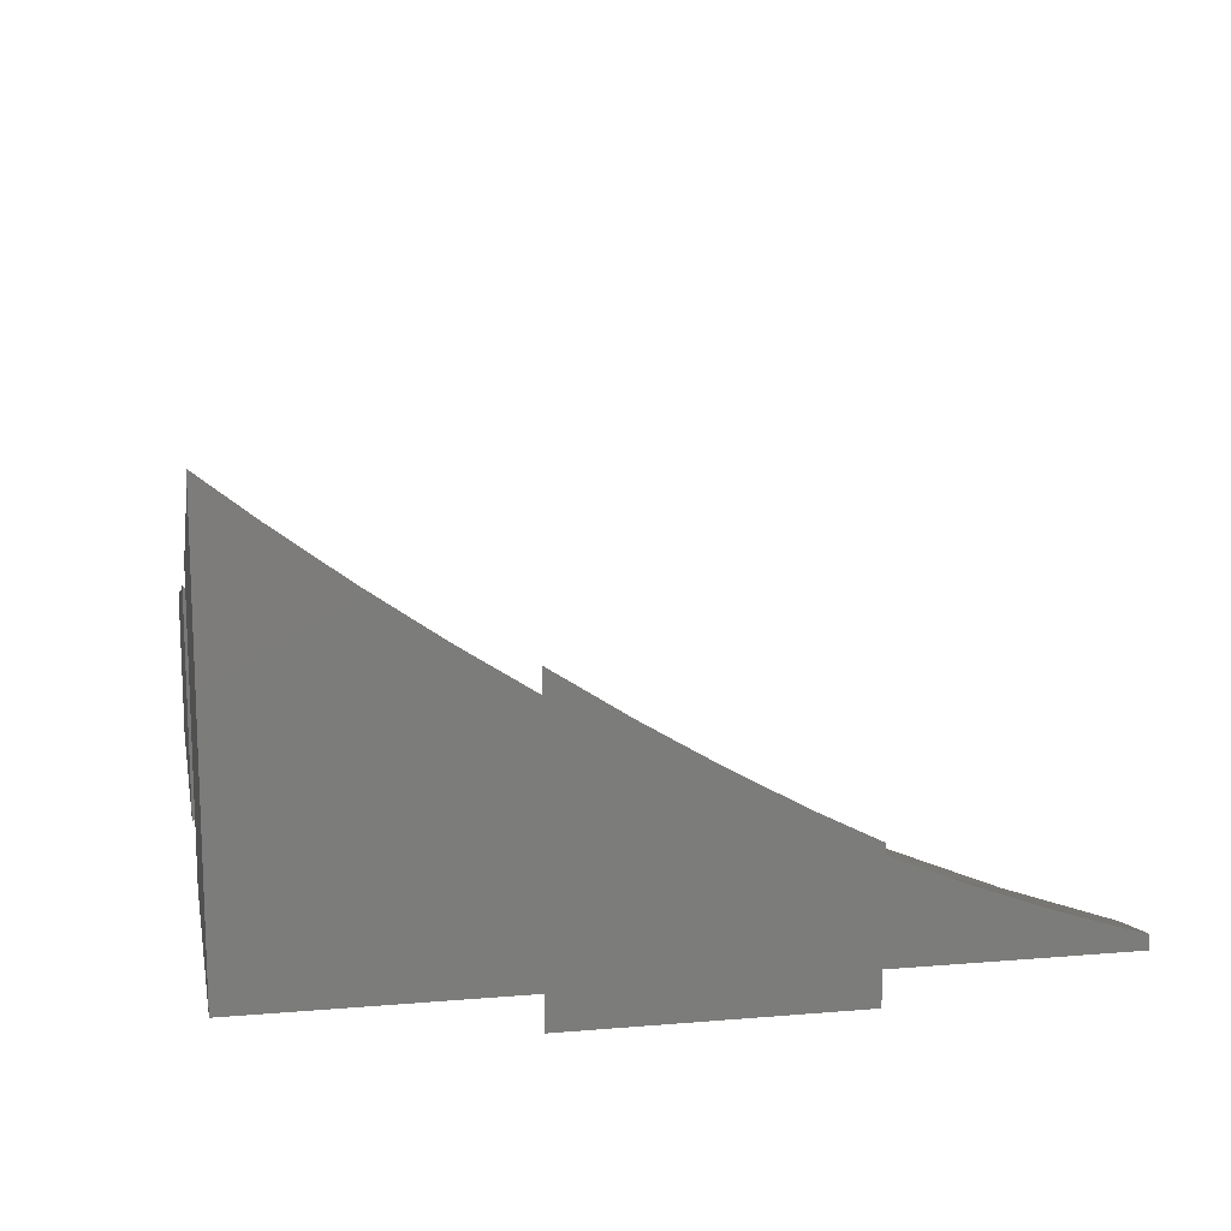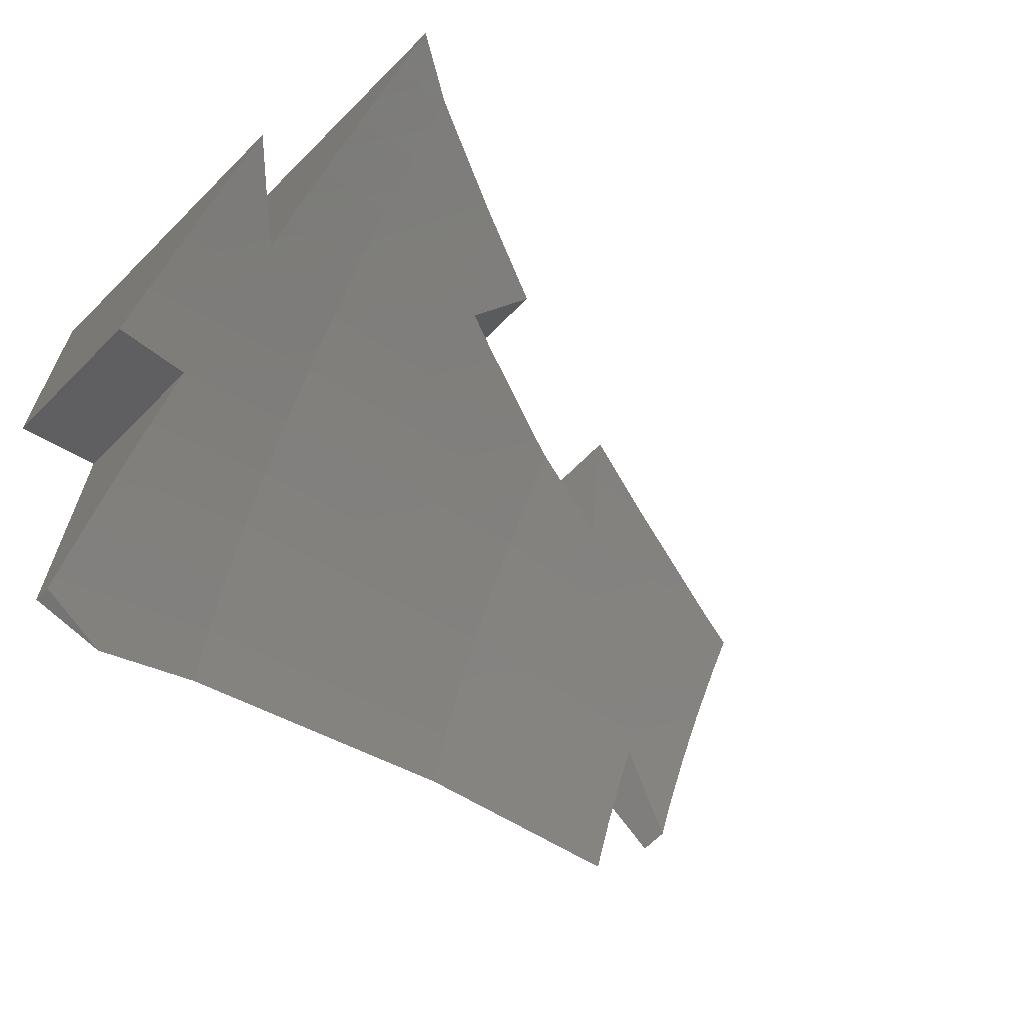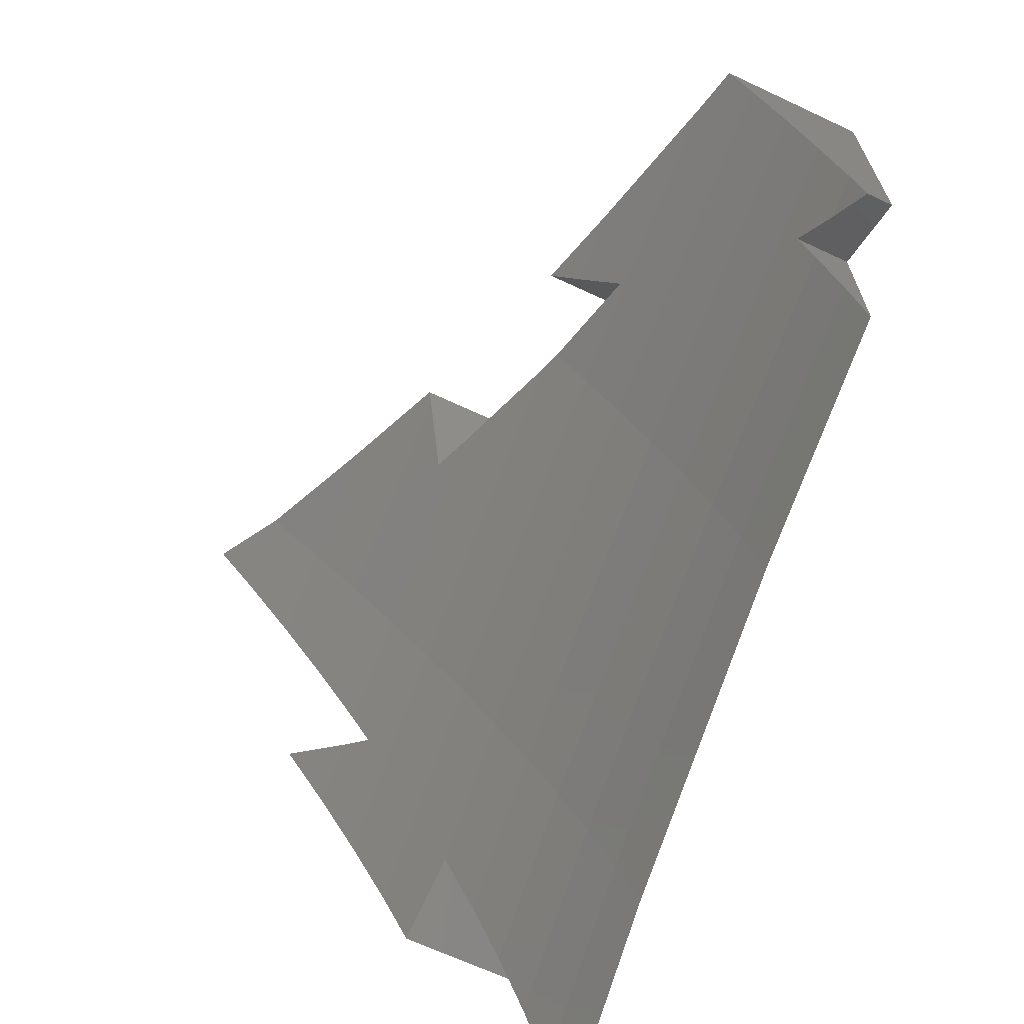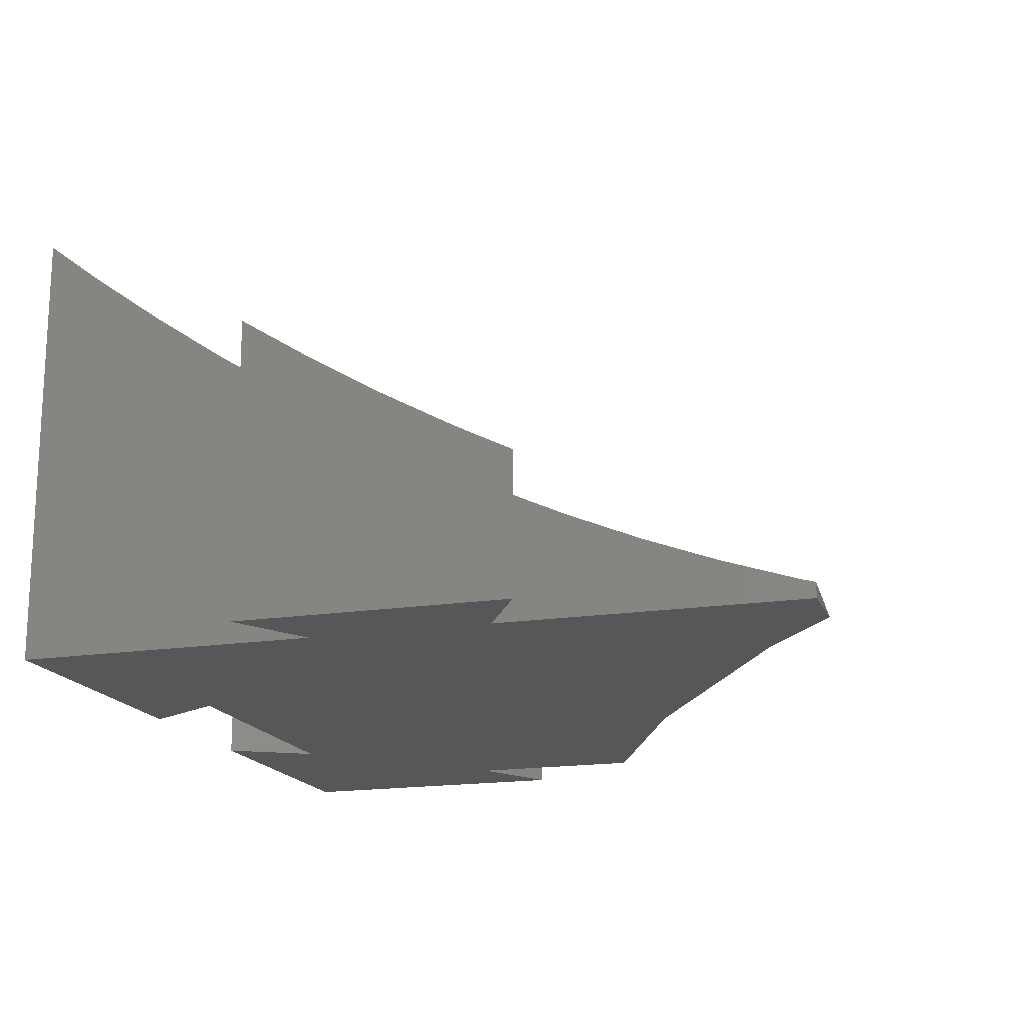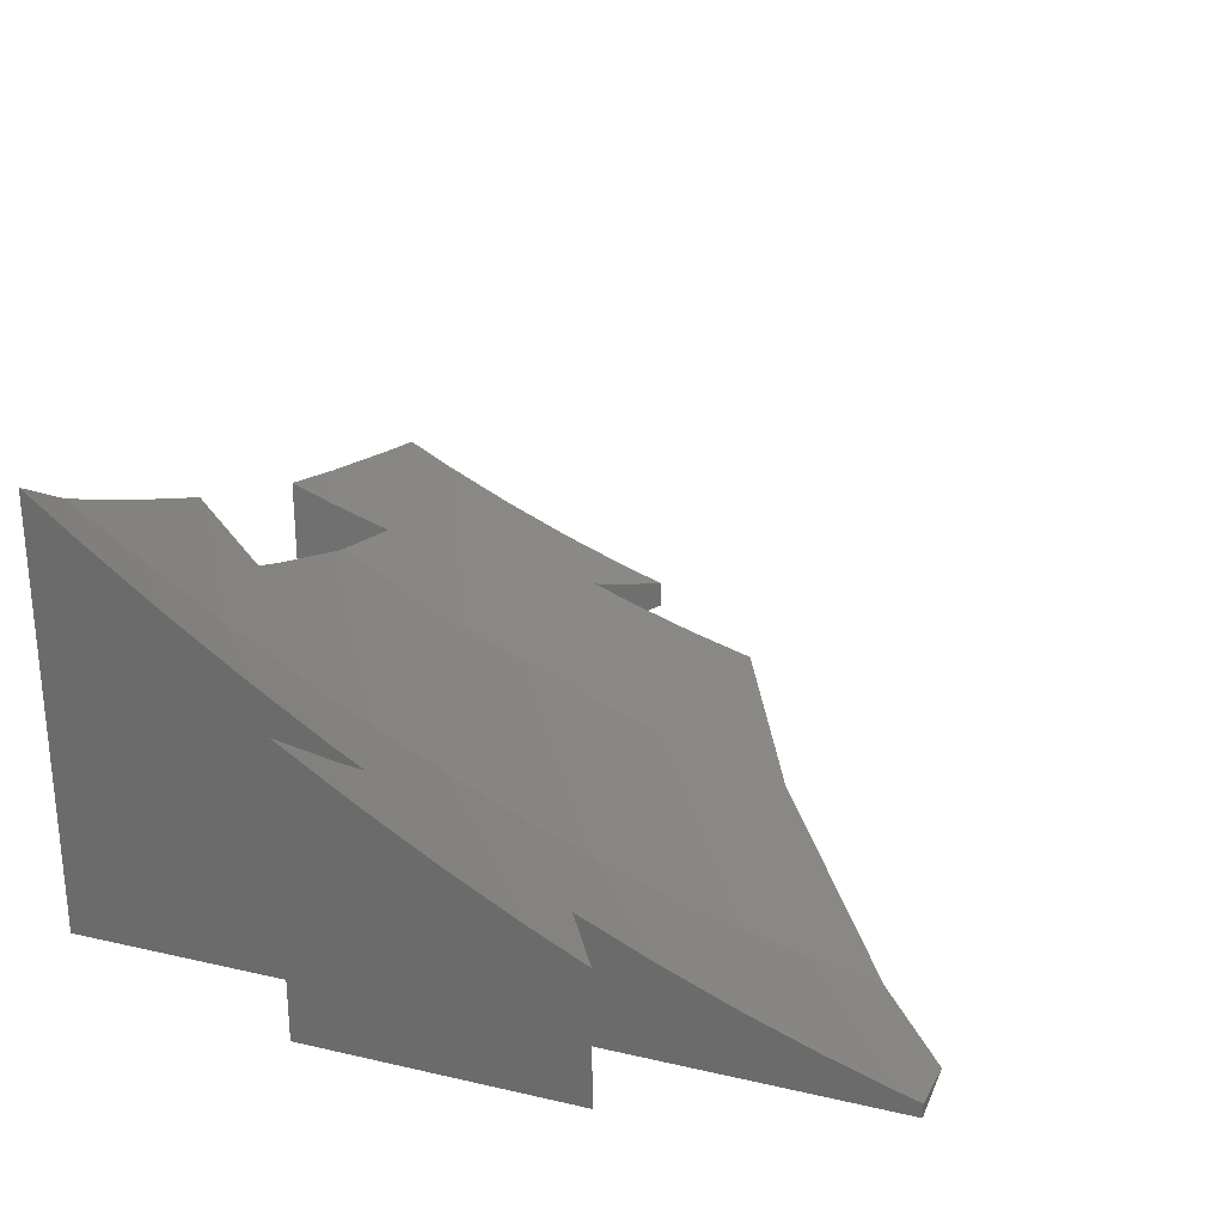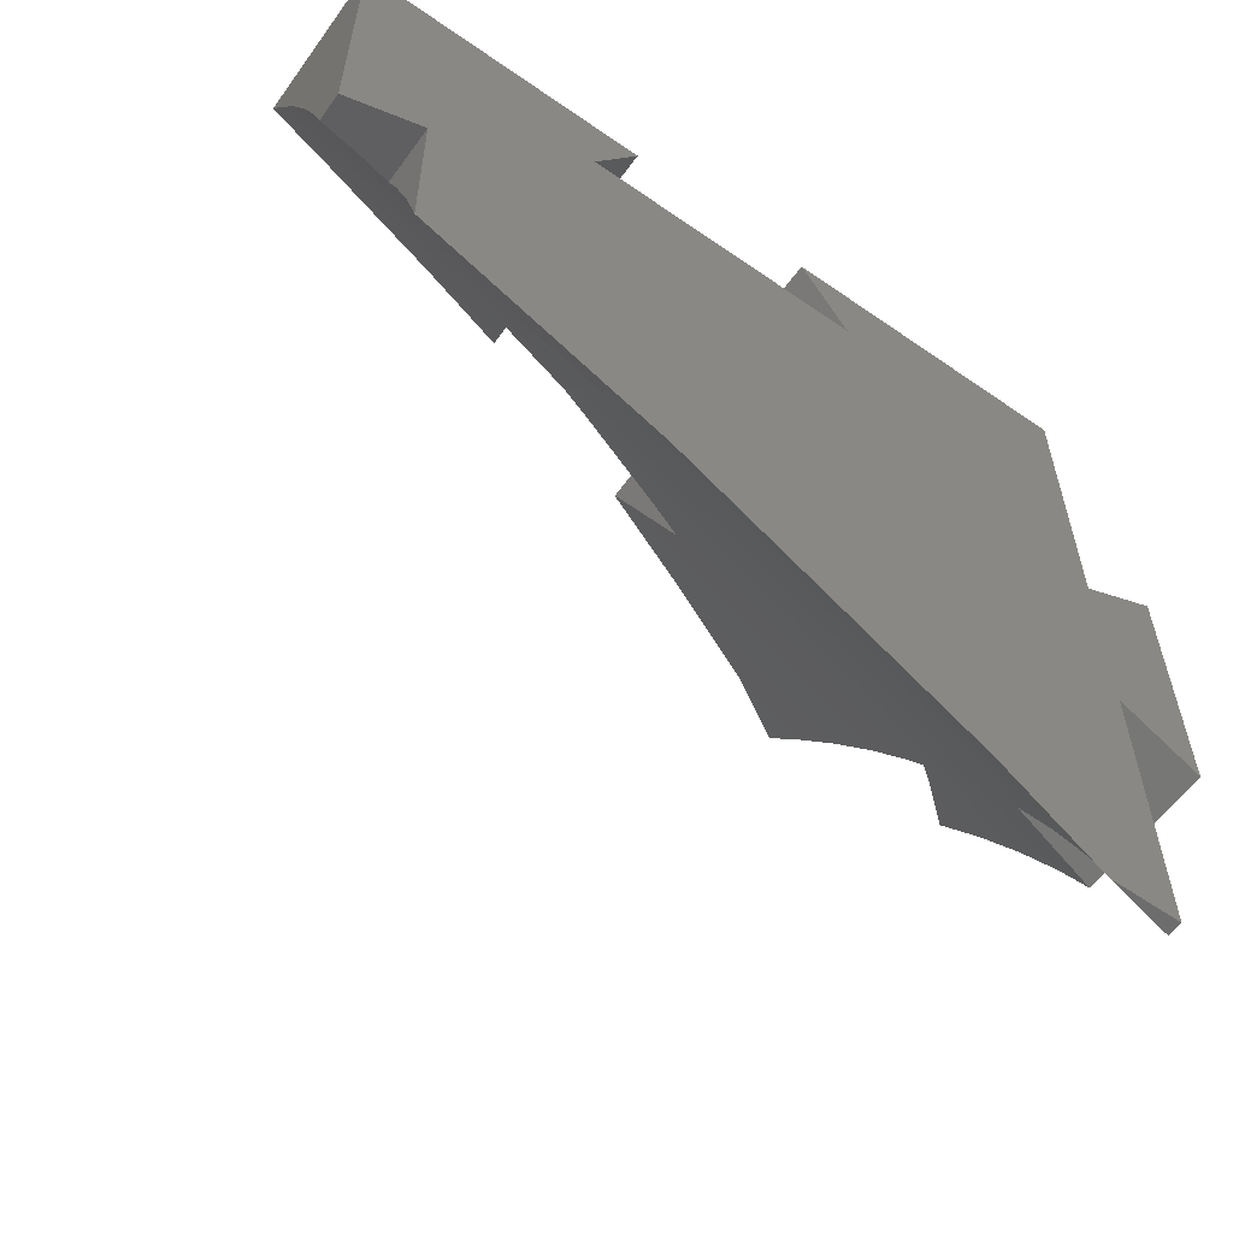
<metadata>
{"format":"stl","ext":"stl","renderer":"f3d","projection":"perspective","resolution":1024,"background":"white","views":[{"elev":14.4,"azim":-100.5,"up":"+Z"},{"elev":-66.2,"azim":-44.7,"up":"+Y"},{"elev":-66.6,"azim":64.8,"up":"+Y"},{"elev":-17.3,"azim":-72.6,"up":"+Z"},{"elev":27.6,"azim":-70.5,"up":"+Z"},{"elev":-58.8,"azim":144.4,"up":"+Y"}]}
</metadata>
<code>
# stl→obj: 105 verts, 206 faces
v -50 -11.55 0
v -50 -11.56 16.86
v -50 -11.55 16.86
v -50 -16.58 14.53
v -50 -20.66 12.63
v -50 -25.34 10.68
v -50 -29.77 8.827
v -50 -34.09 7.215
v -50 -38.87 5.436
v -50 -50 0
v -50 -42.84 4.139
v -50 -47.98 2.461
v -50 -50 1.891
v -50 50 0
v -50 44.99 52.42
v -50 50 56.34
v -50 43.06 50.9
v -50 36.17 45.83
v -50 33.96 44.19
v -50 27.36 39.63
v -50 24.85 37.89
v -50 18.56 33.83
v -50 11.55 0
v -50 15.75 32.01
v -50 11.55 29.49
v 50 44.12 16.86
v 50 50 0
v 50 50 19.95
v 50 35.29 12.63
v 50 26.47 8.827
v 50 12.12 0
v 50 17.65 5.436
v 50 12.12 3.574
v 43.5 50 21.49
v 38.61 50 22.76
v 12.12 50 0
v 23.99 50 26.54
v 12.12 50 29.87
v -12.12 50 0
v -18.03 50 40.98
v -12.12 50 38.51
v -25.68 50 44.19
v -40.36 50 50.75
v -40.69 50 50.9
v -41.39 50 51.23
v -46.86 -50 1.221
v -41.14 -50 0
v -60 17.32 0
v -60 17.28 37.89
v -60 17.32 37.92
v -60 13.3 35.32
v -60 8.177 32.01
v -60 4.533 29.82
v -60 -0.9275 26.54
v -60 -4.226 24.71
v -60 -10.03 21.49
v -60 -17.32 0
v -60 -12.98 19.99
v -60 -17.32 17.78
v -53.15 13.37 32.01
v -56.36 15.22 34.78
v -59.97 17.3 37.89
v 39.5 15.05 6.263
v 39.5 18.19 0
v 39.5 18.19 7.469
v 39.5 12.9 5.436
v 39.5 6.258 3.197
v 39.5 4.075 2.461
v 39.5 -2.534 0.5427
v 39.5 -4.404 0
v 43.3 15.99 5.964
v 44.64 15.22 5.436
v 18.19 39.5 0
v 4.649 39.5 25.54
v 18.19 39.5 22.03
v -18.19 39.5 0
v 1.665 39.5 26.54
v 0.09593 39.5 27.12
v -13.34 39.5 32.01
v -18.19 39.5 33.91
v -12.89 48.68 37.89
v -16.91 41.7 34.86
v 14.58 45.75 26.54
v 15.56 44.05 25.32
v 8.749 -18.31 0
v 7.268 -19.19 0
v -28.66 -40.54 0
v -30 -41.55 0
v -41.33 49.62 50.9
v -40.18 41.39 44.19
v -39.02 33.17 37.89
v -37.87 24.94 32.01
v -36.71 16.72 26.54
v 5.135 32.65 21.49
v -35.55 8.492 21.49
v 5.742 24.1 16.86
v -34.4 0.267 16.86
v 6.348 15.55 12.63
v -33.24 -7.958 12.63
v 6.954 7.002 8.827
v -32.09 -16.18 8.827
v 7.56 -1.548 5.436
v -30.93 -24.41 5.436
v 8.167 -10.1 2.461
v -29.77 -32.63 2.461
f 1 2 3
f 1 4 2
f 1 5 4
f 1 6 5
f 1 7 6
f 1 8 7
f 1 9 8
f 10 9 1
f 9 10 11
f 11 10 12
f 12 10 13
f 14 15 16
f 14 17 15
f 14 18 17
f 14 19 18
f 14 20 19
f 14 21 20
f 14 22 21
f 23 22 14
f 22 23 24
f 24 23 25
f 26 27 28
f 29 27 26
f 30 27 29
f 31 30 32
f 31 32 33
f 30 31 27
f 27 34 28
f 27 35 34
f 36 35 27
f 35 36 37
f 37 36 38
f 39 40 41
f 14 40 39
f 40 14 42
f 42 14 43
f 43 14 44
f 44 14 45
f 45 14 16
f 10 46 13
f 46 10 47
f 48 49 50
f 48 51 49
f 48 52 51
f 48 53 52
f 48 54 53
f 48 55 54
f 48 56 55
f 57 56 48
f 56 57 58
f 58 57 59
f 48 25 23
f 25 48 60
f 60 48 61
f 61 48 62
f 62 48 50
f 57 3 59
f 3 57 1
f 63 64 65
f 66 64 63
f 67 64 66
f 68 64 67
f 69 64 68
f 64 69 70
f 64 71 65
f 64 72 71
f 31 72 64
f 72 31 33
f 73 74 75
f 76 74 73
f 74 76 77
f 77 76 78
f 78 76 79
f 79 76 80
f 81 39 41
f 82 39 81
f 80 39 82
f 39 80 76
f 36 83 38
f 36 84 83
f 75 36 73
f 36 75 84
f 85 64 70
f 64 85 73
f 76 85 86
f 85 76 73
f 1 86 87
f 64 27 31
f 73 27 64
f 27 73 36
f 1 87 88
f 10 88 47
f 88 10 1
f 23 86 1
f 86 23 76
f 14 76 23
f 76 14 39
f 57 23 1
f 23 57 48
f 89 44 45
f 89 15 17
f 16 89 45
f 89 16 15
f 43 90 42
f 90 43 89
f 43 44 89
f 90 18 19
f 17 90 89
f 90 17 18
f 40 81 41
f 40 91 81
f 91 40 90
f 40 42 90
f 91 20 21
f 62 50 49
f 19 91 90
f 91 19 20
f 91 80 82
f 80 91 92
f 79 80 92
f 82 81 91
f 92 22 24
f 51 60 61
f 60 51 52
f 21 92 91
f 92 21 22
f 49 61 62
f 61 49 51
f 83 37 38
f 78 93 77
f 93 78 92
f 78 79 92
f 93 53 54
f 24 93 92
f 25 93 24
f 52 25 60
f 25 53 93
f 53 25 52
f 35 84 75
f 75 34 35
f 75 94 34
f 94 75 74
f 37 84 35
f 84 37 83
f 95 94 93
f 77 94 74
f 94 77 93
f 95 55 56
f 54 95 93
f 95 54 55
f 96 26 94
f 34 26 28
f 26 34 94
f 97 96 95
f 96 94 95
f 58 3 97
f 3 58 59
f 97 3 2
f 56 97 95
f 97 56 58
f 98 29 96
f 29 26 96
f 99 98 97
f 98 96 97
f 99 4 5
f 2 99 97
f 99 2 4
f 100 30 98
f 30 29 98
f 101 100 99
f 100 98 99
f 101 6 7
f 5 101 99
f 101 5 6
f 100 66 63
f 66 100 102
f 72 32 71
f 30 71 32
f 30 65 71
f 65 100 63
f 100 65 30
f 103 102 101
f 102 100 101
f 103 8 9
f 7 103 101
f 103 7 8
f 102 68 67
f 68 102 104
f 67 66 102
f 33 32 72
f 105 104 103
f 104 102 103
f 105 11 12
f 9 105 103
f 105 9 11
f 104 70 69
f 70 104 85
f 69 68 104
f 87 86 105
f 85 104 86
f 86 104 105
f 47 88 46
f 87 105 88
f 12 88 105
f 88 12 46
f 46 12 13

</code>
